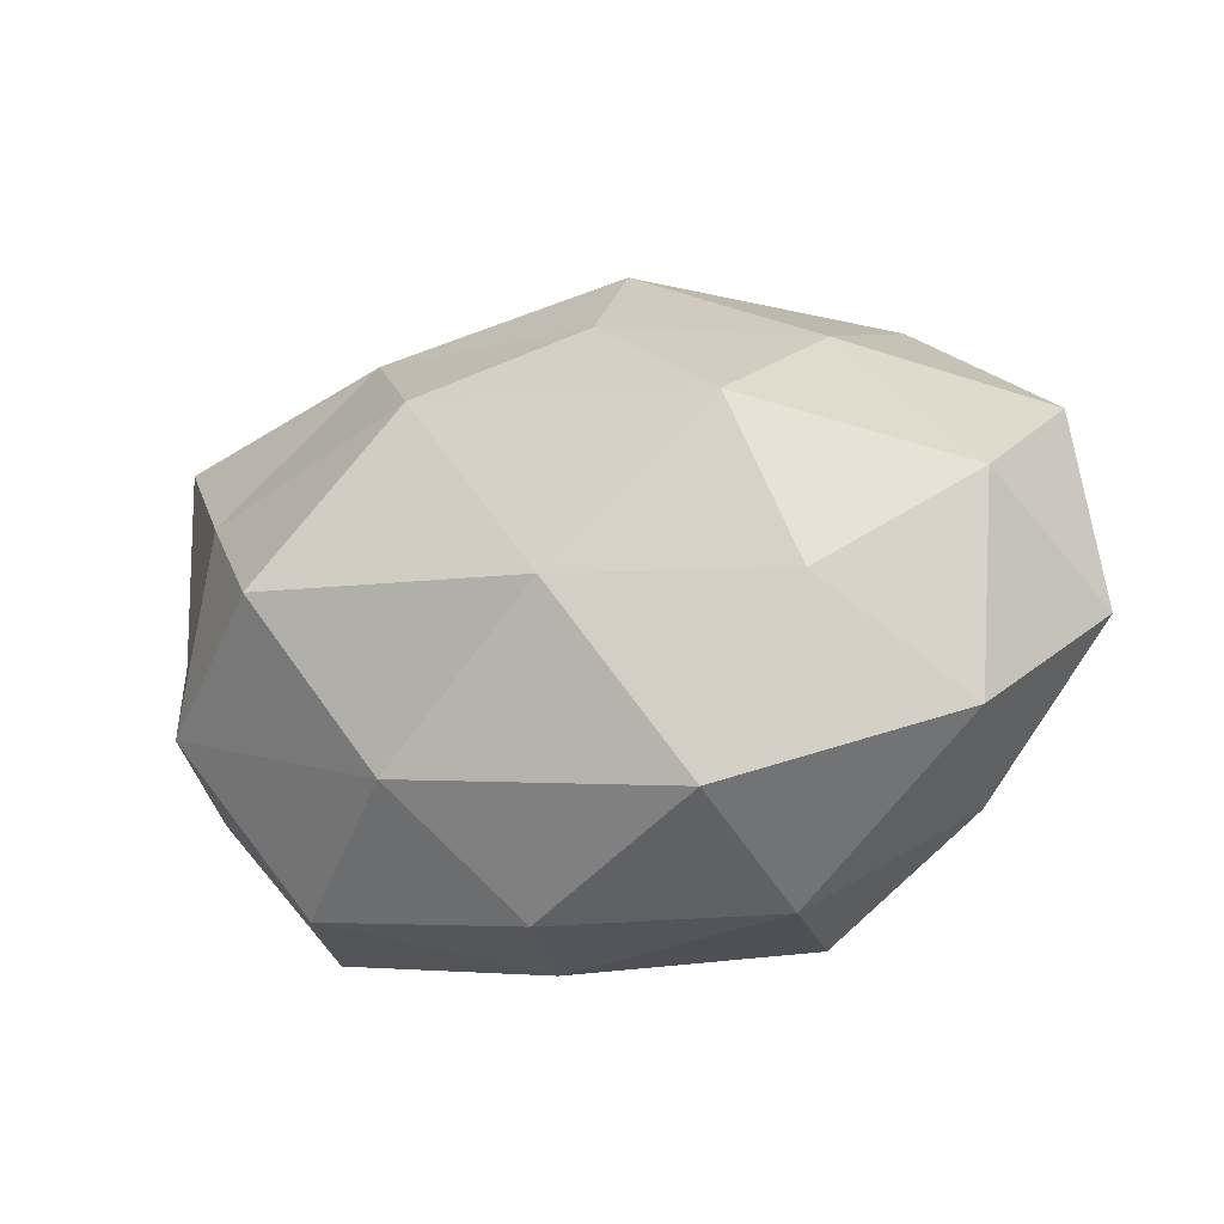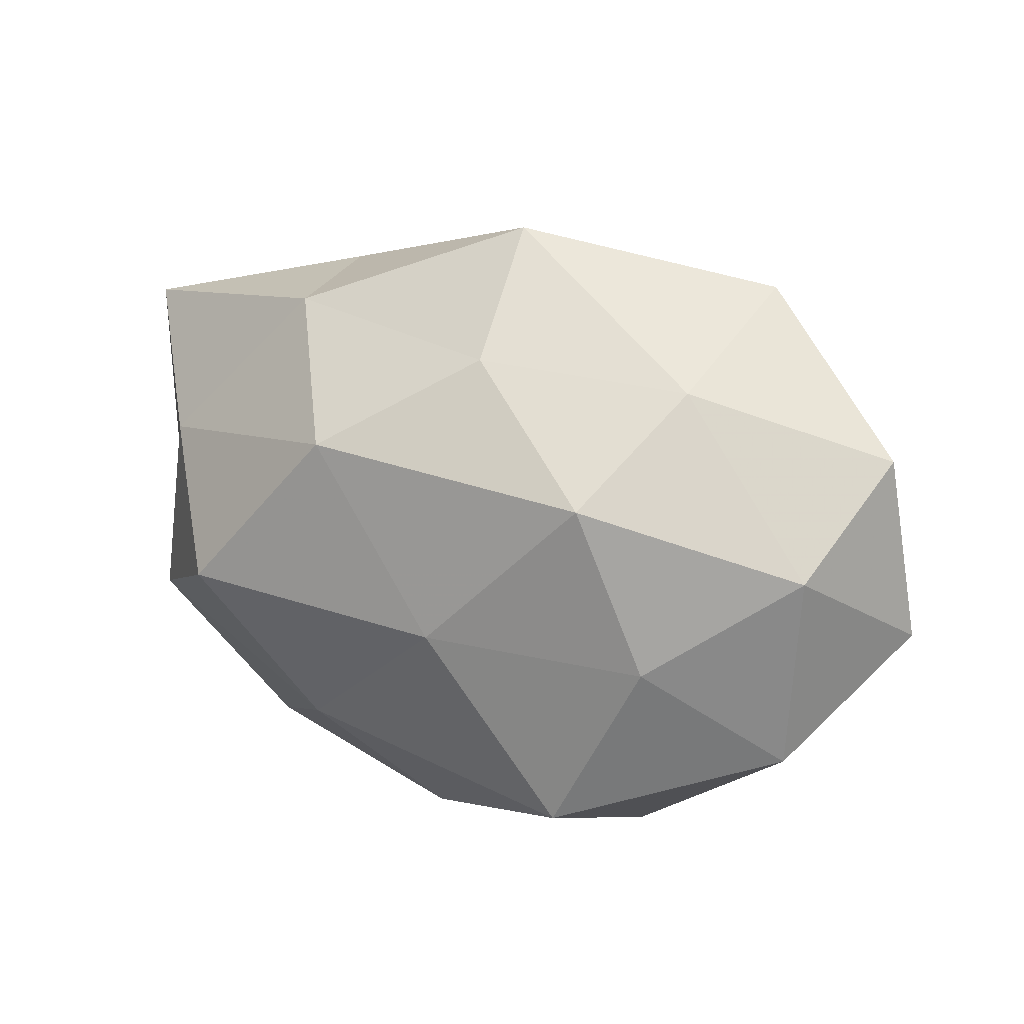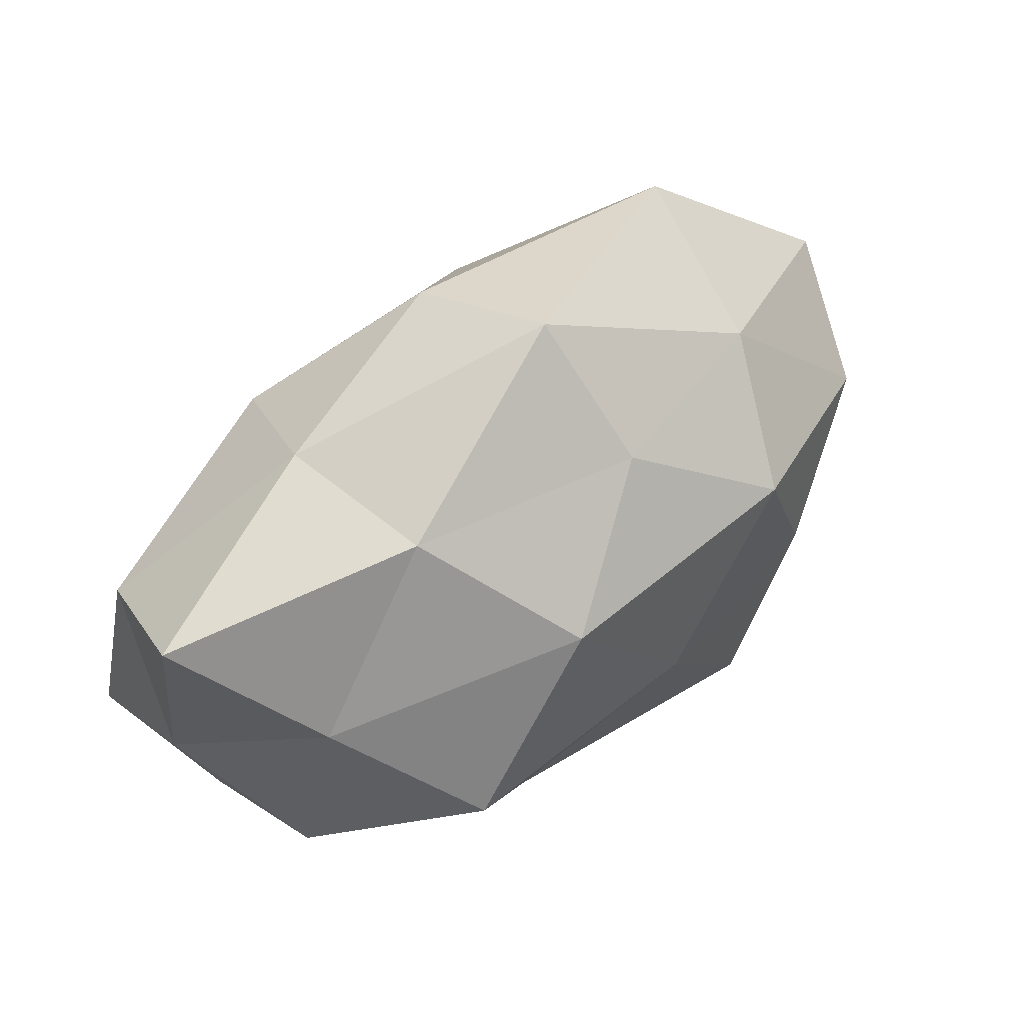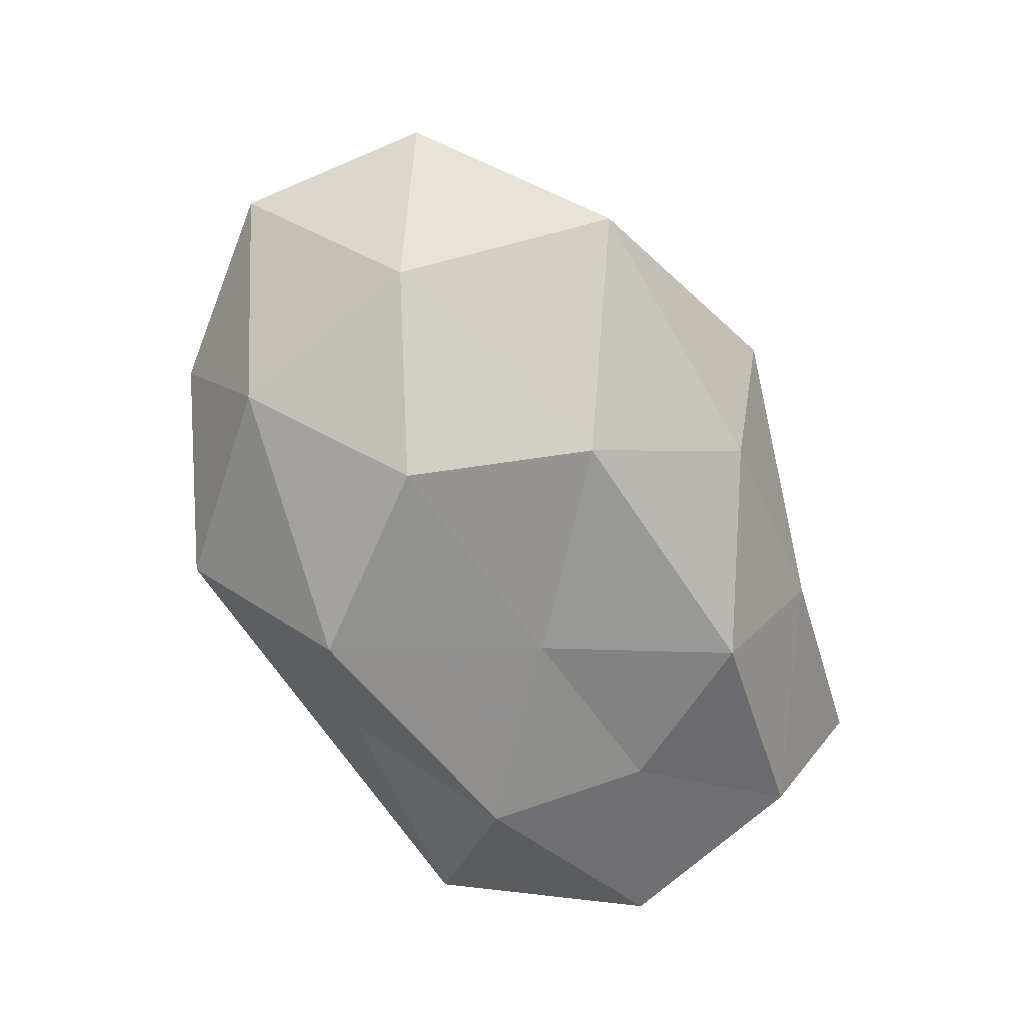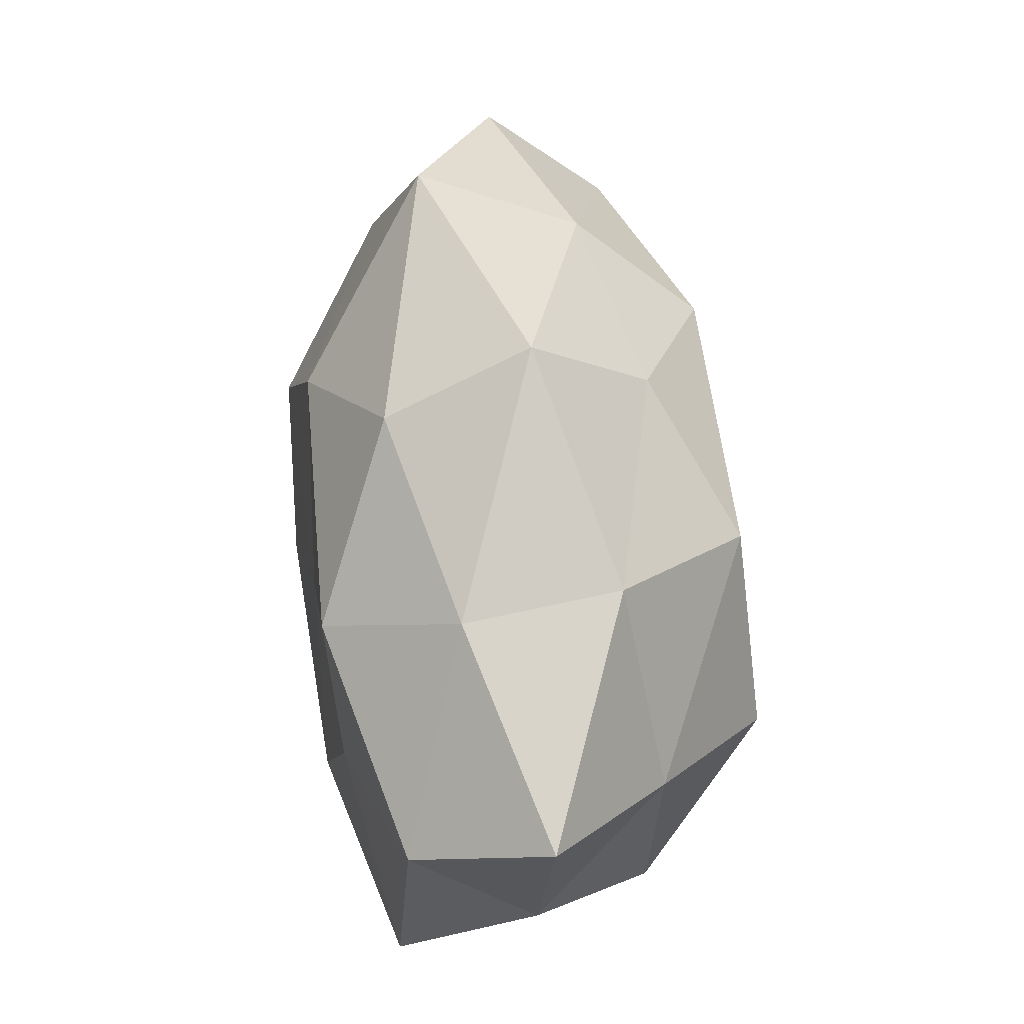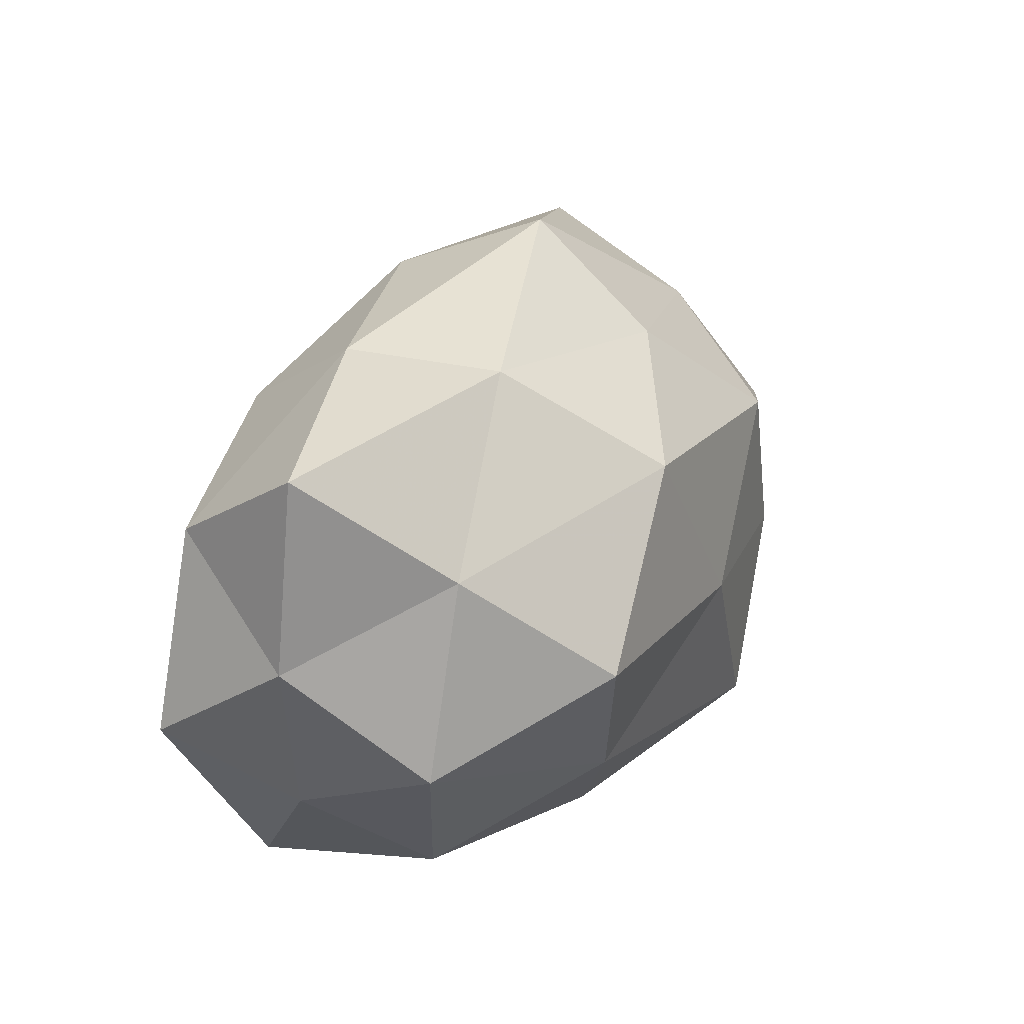
<metadata>
{"format":"obj","ext":"obj","renderer":"f3d","projection":"perspective","resolution":1024,"background":"white","views":[{"elev":-19.3,"azim":23.5,"up":"+Y"},{"elev":21.6,"azim":29.8,"up":"+Y"},{"elev":56.1,"azim":-38.4,"up":"+Y"},{"elev":-68.1,"azim":120.3,"up":"+Z"},{"elev":65.5,"azim":-91.9,"up":"+Y"},{"elev":23.0,"azim":-59.8,"up":"+Y"}]}
</metadata>
<code>
v 0.005373 0.0228 0.01357
v -0.001431 -0.02788 0.0106
v 0.01779 -3.7e-05 -0.02328
v -0.04146 0.002041 0.001393
v -0.01687 0.01724 -0.0182
v 0.04459 -0.003354 -0.002294
v -0.03719 -0.01324 -1.765e-05
v 0.004736 -0.002602 0.02302
v 0.00372 0.03303 0.002222
v 0.0368 -0.01358 0.009909
v -0.03849 0.01252 -0.01055
v -0.01726 0.02475 0.009962
v 0.04206 0.01461 -0.0007299
v 0.02446 0.02088 0.007676
v 0.01921 -0.02733 0.004394
v -0.0004216 0.0277 -0.01161
v 0.02559 -0.003642 0.01852
v -0.02053 -0.01271 -0.01998
v -0.03006 -0.02501 -0.009539
v 0.006145 -0.01615 -0.0238
v 0.03845 0.005648 0.01109
v -0.005771 0.001293 -0.02028
v -0.006703 -0.02181 -0.01307
v -0.03117 0.009845 0.01382
v -0.02457 0.0023 -0.01715
v 0.03276 -0.01836 -0.003076
v -0.03472 -0.008927 0.01278
v -0.04193 -0.0069 -0.01225
v 0.03028 -0.01118 -0.01497
v 0.02632 0.02763 -0.008048
v -0.01148 -0.01644 0.01849
v 0.01924 0.01207 0.01986
v -0.02428 -0.0246 0.006258
v 0.01702 -0.02049 0.01978
v 0.01631 -0.02717 -0.01123
v -0.004916 -0.02918 -0.002539
v 0.03322 0.00802 -0.01361
v -0.007788 0.01465 0.02237
v 0.009963 0.01597 -0.0198
v -0.04087 0.02067 0.002894
v -0.02031 0.02532 -0.004902
v -0.02126 -0.001002 0.02454
f 12 1 9
f 14 9 1
f 6 21 10
f 6 13 21
f 14 21 13
f 10 21 17
f 3 20 22
f 20 18 22
f 18 23 19
f 20 23 18
f 5 25 11
f 22 25 5
f 22 18 25
f 26 6 10
f 10 15 26
f 27 4 7
f 24 4 27
f 7 4 28
f 4 11 28
f 28 19 7
f 18 19 28
f 28 11 25
f 25 18 28
f 3 29 20
f 29 6 26
f 30 9 14
f 13 30 14
f 30 16 9
f 1 32 14
f 8 17 32
f 32 21 14
f 32 17 21
f 33 7 19
f 27 7 33
f 31 33 2
f 27 33 31
f 34 2 15
f 34 15 10
f 8 34 17
f 17 34 10
f 31 2 34
f 31 34 8
f 20 35 23
f 35 26 15
f 29 35 20
f 29 26 35
f 36 15 2
f 36 19 23
f 2 33 36
f 33 19 36
f 35 15 36
f 23 35 36
f 37 13 6
f 3 37 29
f 37 6 29
f 37 30 13
f 38 1 12
f 38 12 24
f 38 32 1
f 8 32 38
f 39 5 16
f 3 22 39
f 22 5 39
f 39 16 30
f 3 39 37
f 39 30 37
f 4 40 11
f 24 40 4
f 24 12 40
f 5 11 41
f 12 9 41
f 16 5 41
f 41 9 16
f 41 11 40
f 40 12 41
f 42 24 27
f 42 31 8
f 42 27 31
f 42 8 38
f 42 38 24

</code>
